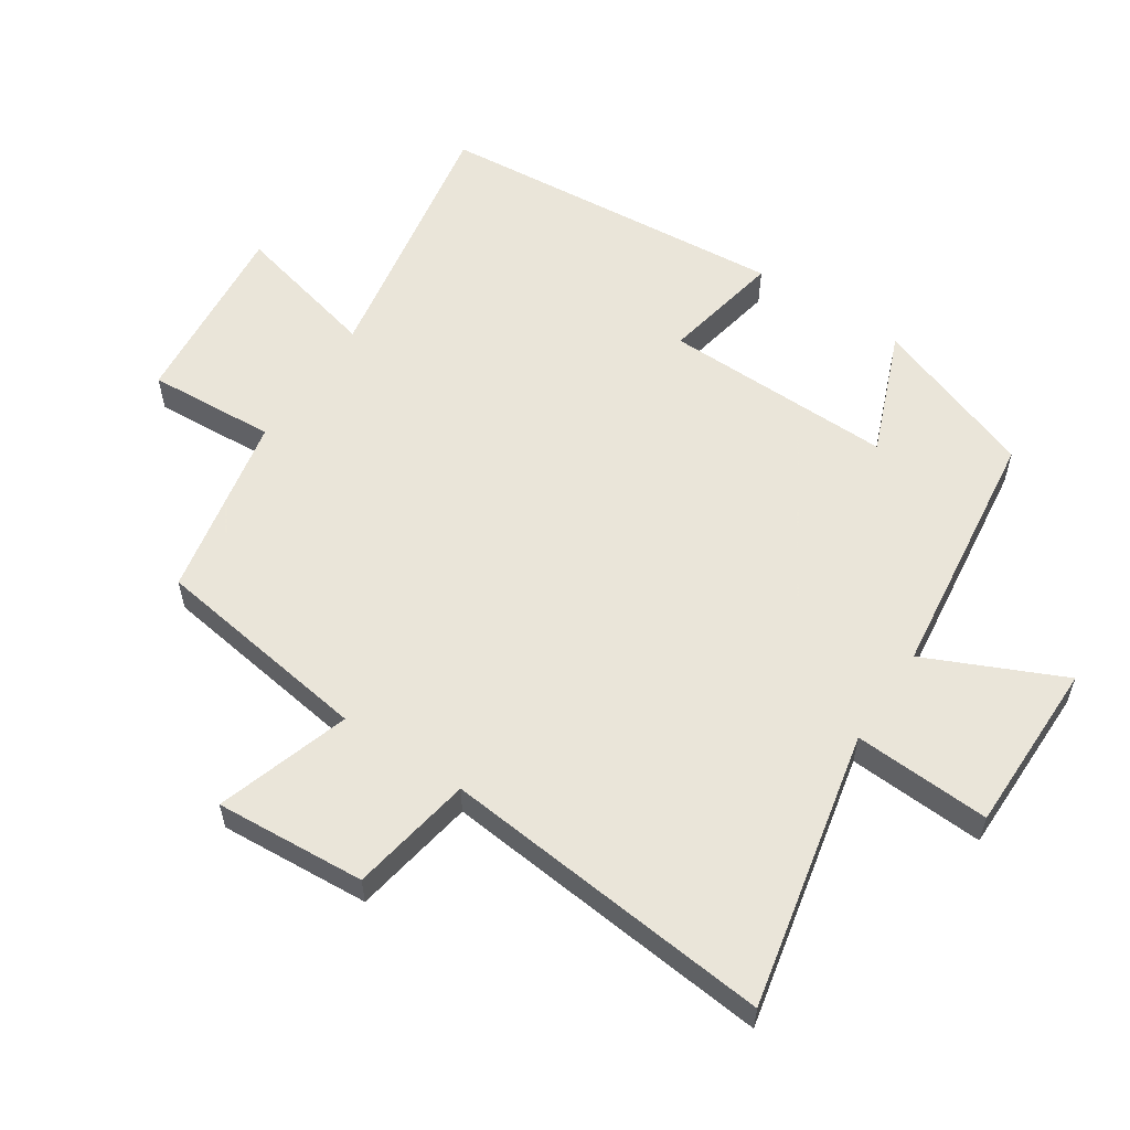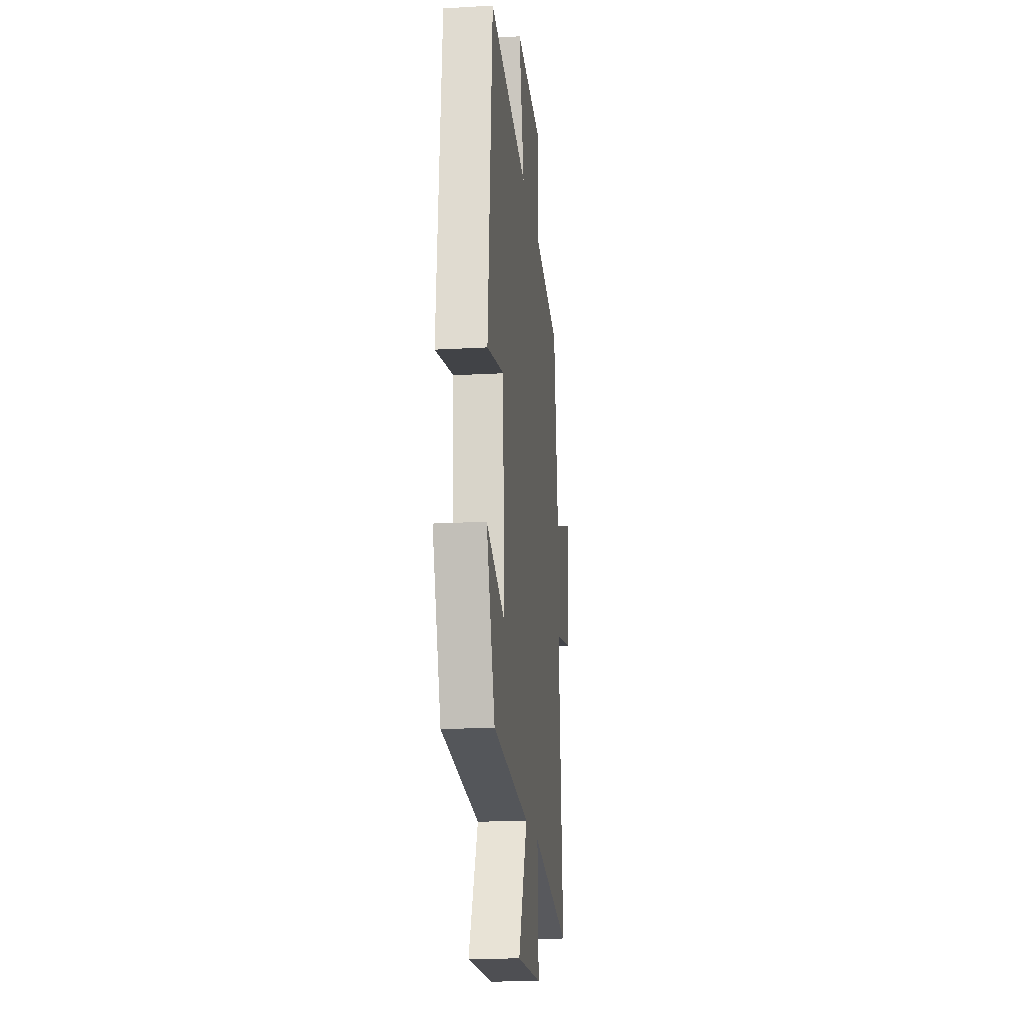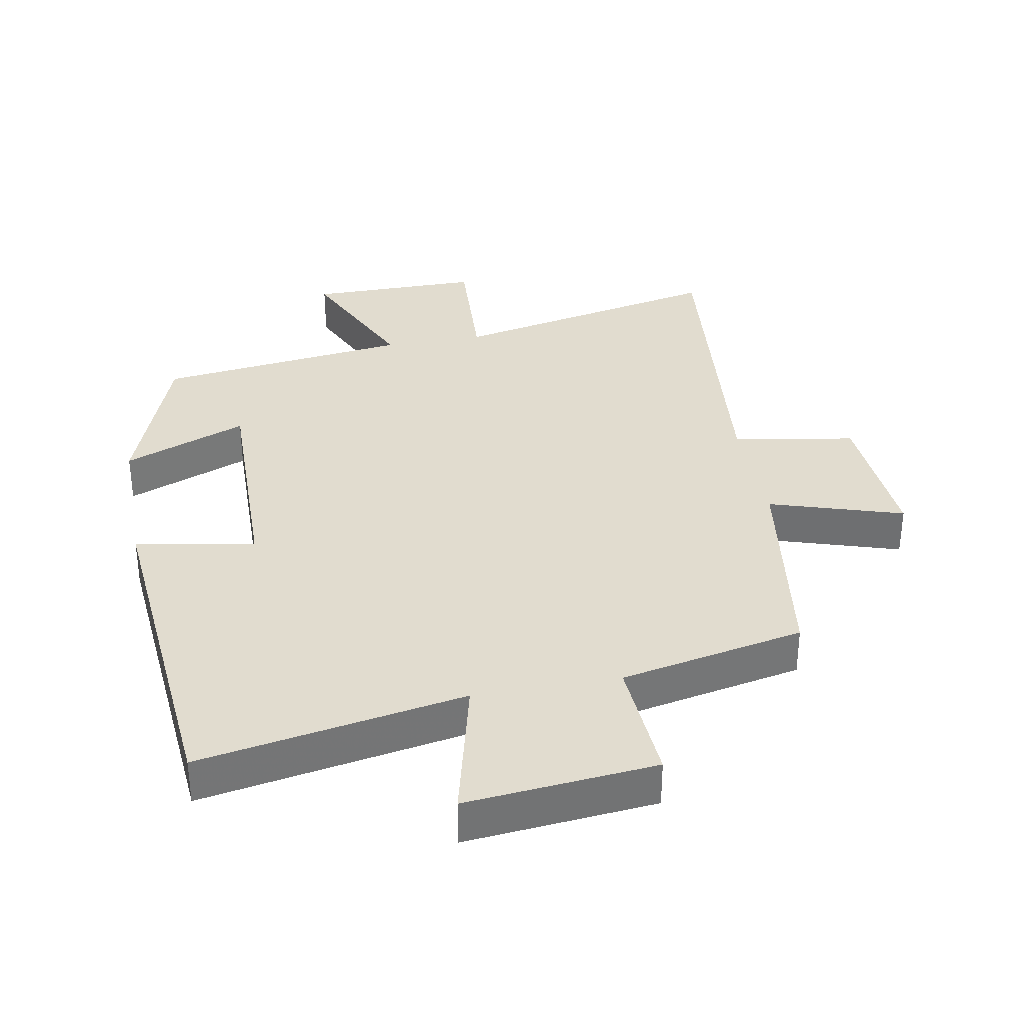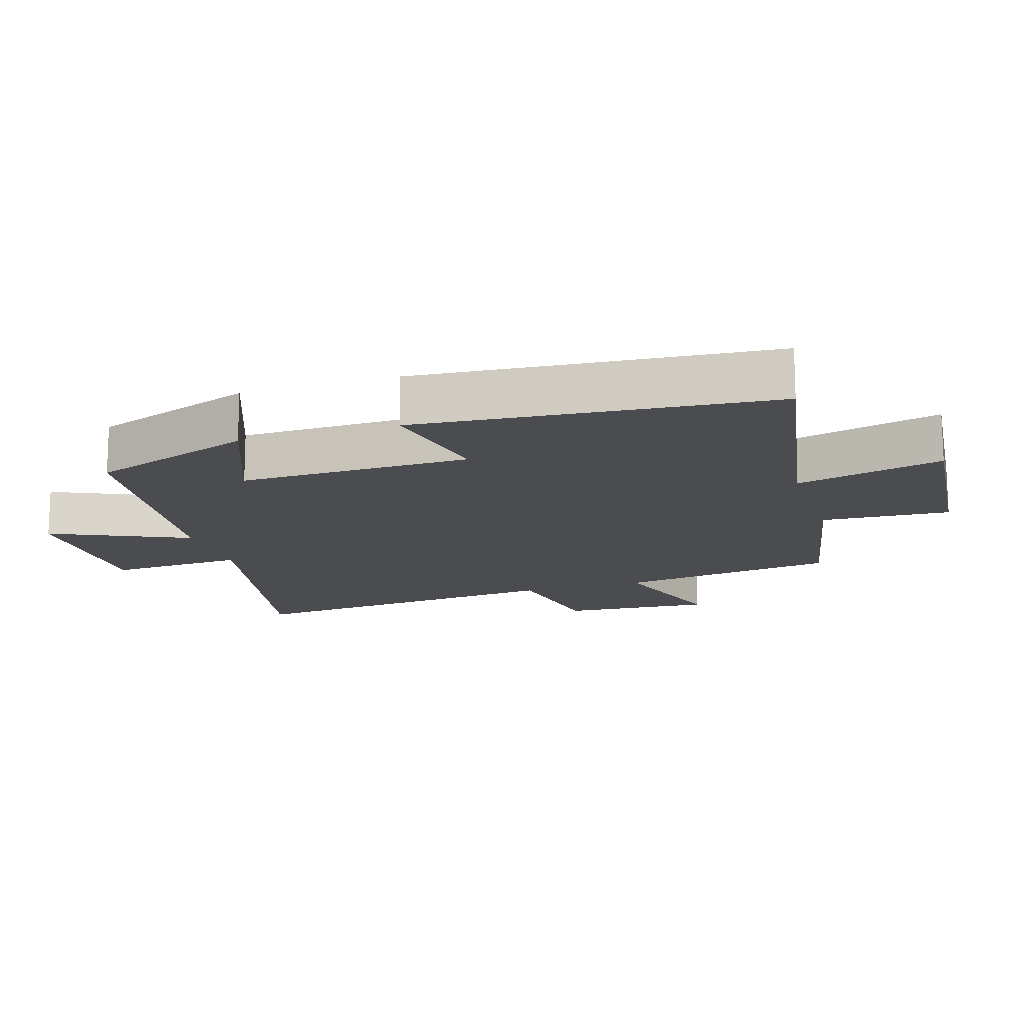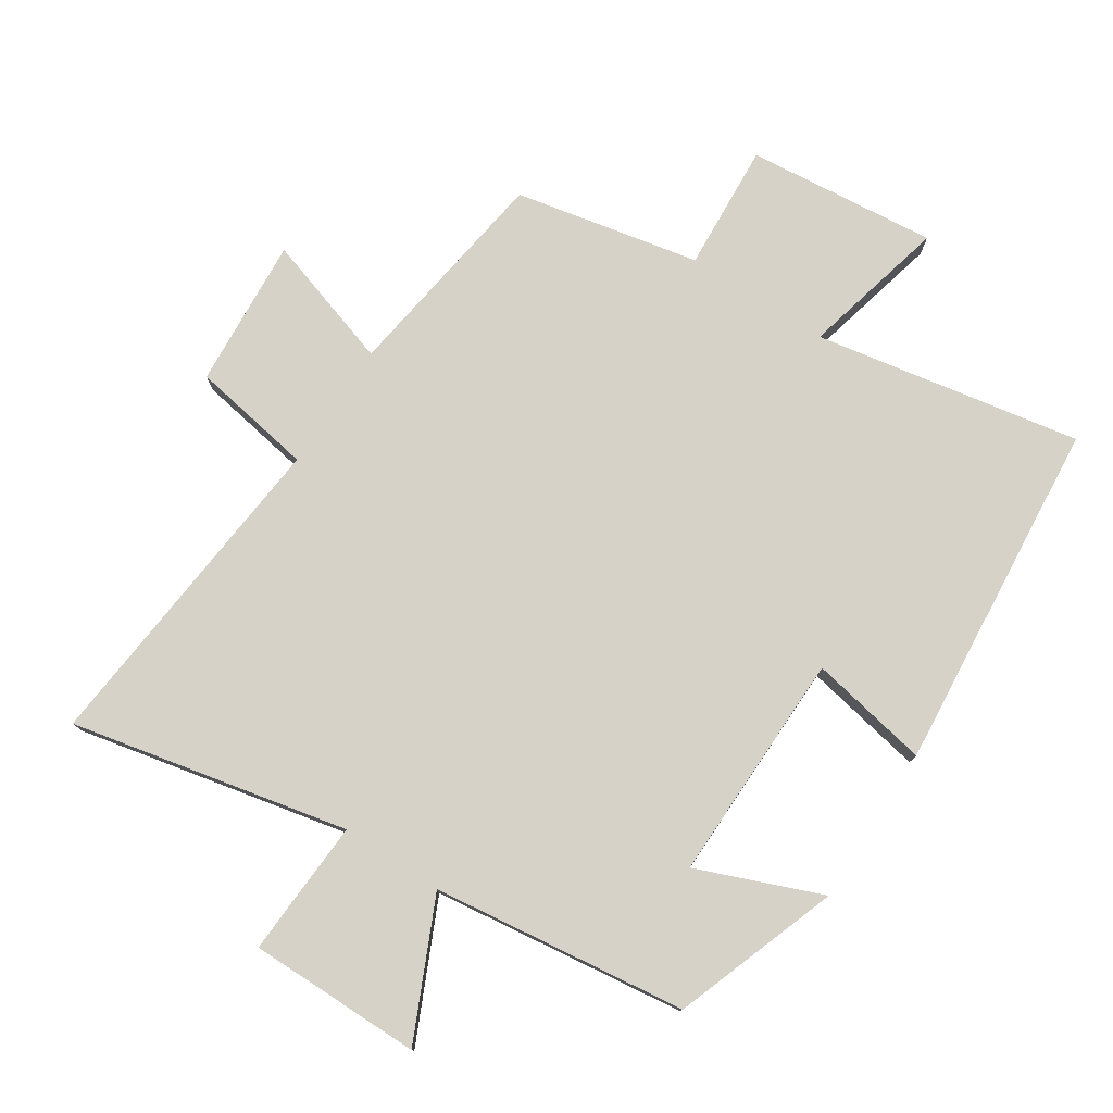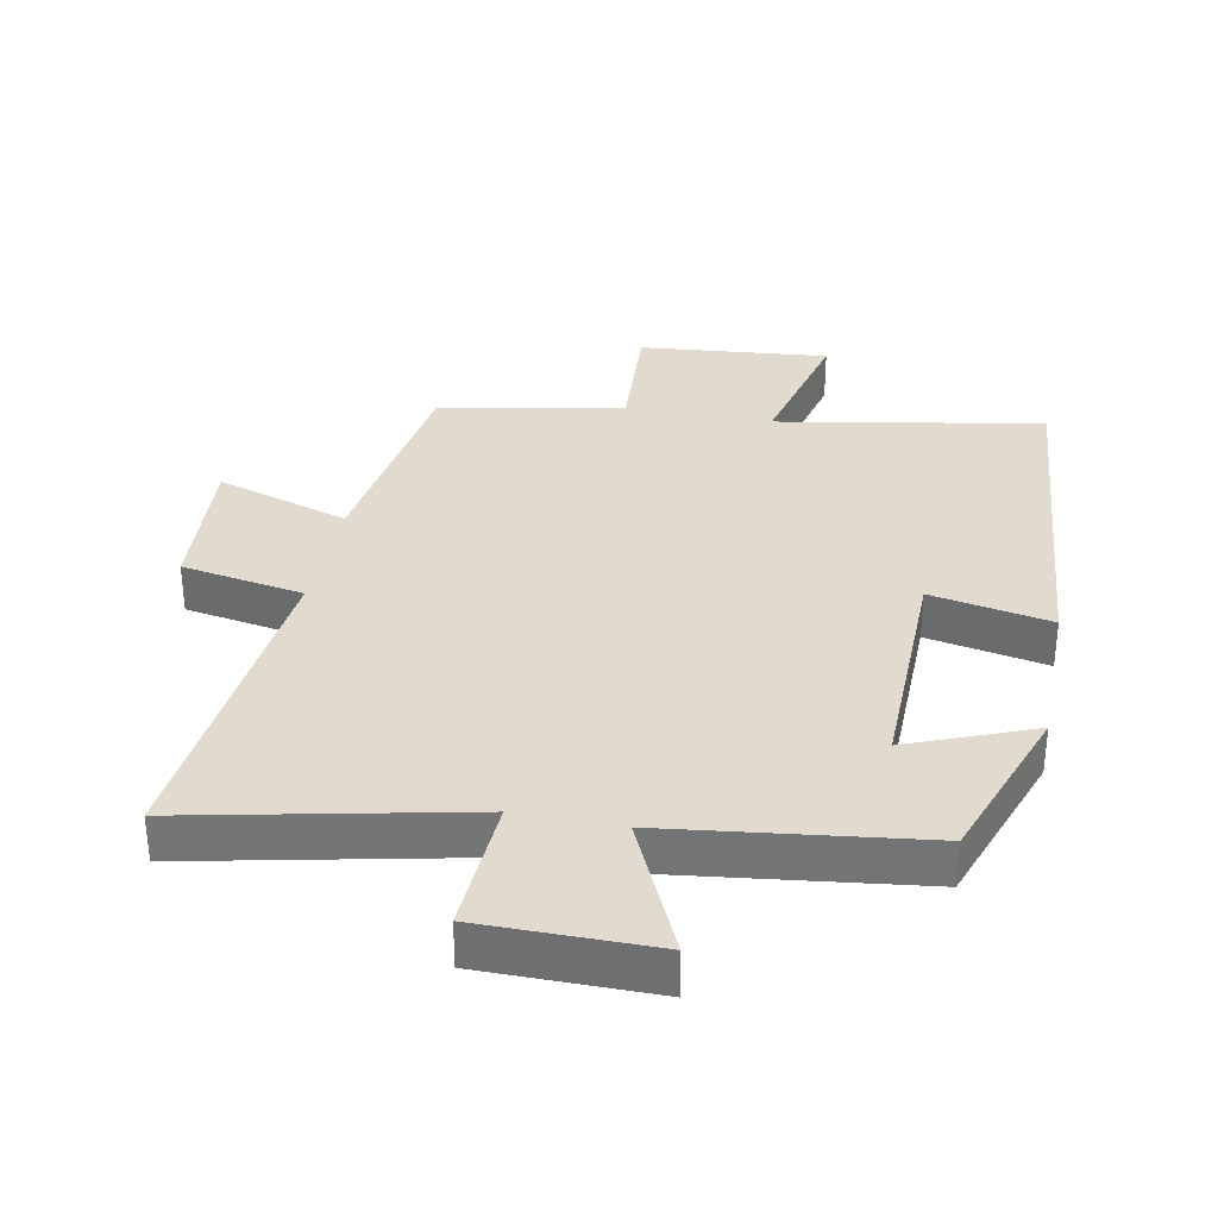
<metadata>
{"format":"obj","ext":"obj","renderer":"f3d","projection":"perspective","resolution":1024,"background":"white","views":[{"elev":57.7,"azim":123.6,"up":"+Y"},{"elev":-18.1,"azim":-83.6,"up":"+Z"},{"elev":34.4,"azim":-10.4,"up":"+Y"},{"elev":-15.1,"azim":-72.4,"up":"+Y"},{"elev":77.5,"azim":-146.9,"up":"+Y"},{"elev":33.5,"azim":-168.9,"up":"+Y"}]}
</metadata>
<code>
v -0.411 0.07 -0.451
v -0.5 0.07 -0.202
v -0.312 0.07 -0.277
v -0.318 0.07 0.073
v -0.5 0.07 0.038
v -0.453 0.07 0.573
v -0.05 0.07 0.5
v -0.104 0.07 0.722
v 0.184 0.07 0.694
v 0.172 0.07 0.5
v 0.452 0.07 0.443
v 0.5 0.07 0.11
v 0.702 0.07 0.174
v 0.686 0.07 -0.054
v 0.5 0.07 -0.086
v 0.549 0.07 -0.59
v 0.13 0.07 -0.5
v 0.141 0.07 -0.707
v -0.121 0.07 -0.707
v -0.026 0.07 -0.5
v -0.411 0 -0.451
v -0.5 0 -0.202
v -0.312 0 -0.277
v -0.318 0 0.073
v -0.5 0 0.038
v -0.453 0 0.573
v -0.05 0 0.5
v -0.104 0 0.722
v 0.184 0 0.694
v 0.172 0 0.5
v 0.452 0 0.443
v 0.5 0 0.11
v 0.702 0 0.174
v 0.686 0 -0.054
v 0.5 0 -0.086
v 0.549 0 -0.59
v 0.13 0 -0.5
v 0.141 0 -0.707
v -0.121 0 -0.707
v -0.026 0 -0.5
f 17 18 19 20
f 1 2 3
f 20 1 3
f 17 20 3
f 17 3 4
f 16 17 4
f 15 16 4
f 12 13 14 15
f 12 15 4
f 11 12 4
f 10 11 4
f 7 8 9 10
f 7 10 4 5
f 5 6 7
f 40 39 38 37
f 23 22 21
f 23 21 40
f 23 40 37
f 24 23 37
f 24 37 36
f 24 36 35
f 35 34 33 32
f 24 35 32
f 24 32 31
f 24 31 30
f 30 29 28 27
f 25 24 30 27
f 27 26 25
f 1 21 22 2
f 2 22 23 3
f 3 23 24 4
f 4 24 25 5
f 5 25 26 6
f 6 26 27 7
f 7 27 28 8
f 8 28 29 9
f 9 29 30 10
f 10 30 31 11
f 11 31 32 12
f 12 32 33 13
f 13 33 34 14
f 14 34 35 15
f 15 35 36 16
f 16 36 37 17
f 17 37 38 18
f 18 38 39 19
f 19 39 40 20
f 20 40 21 1

</code>
